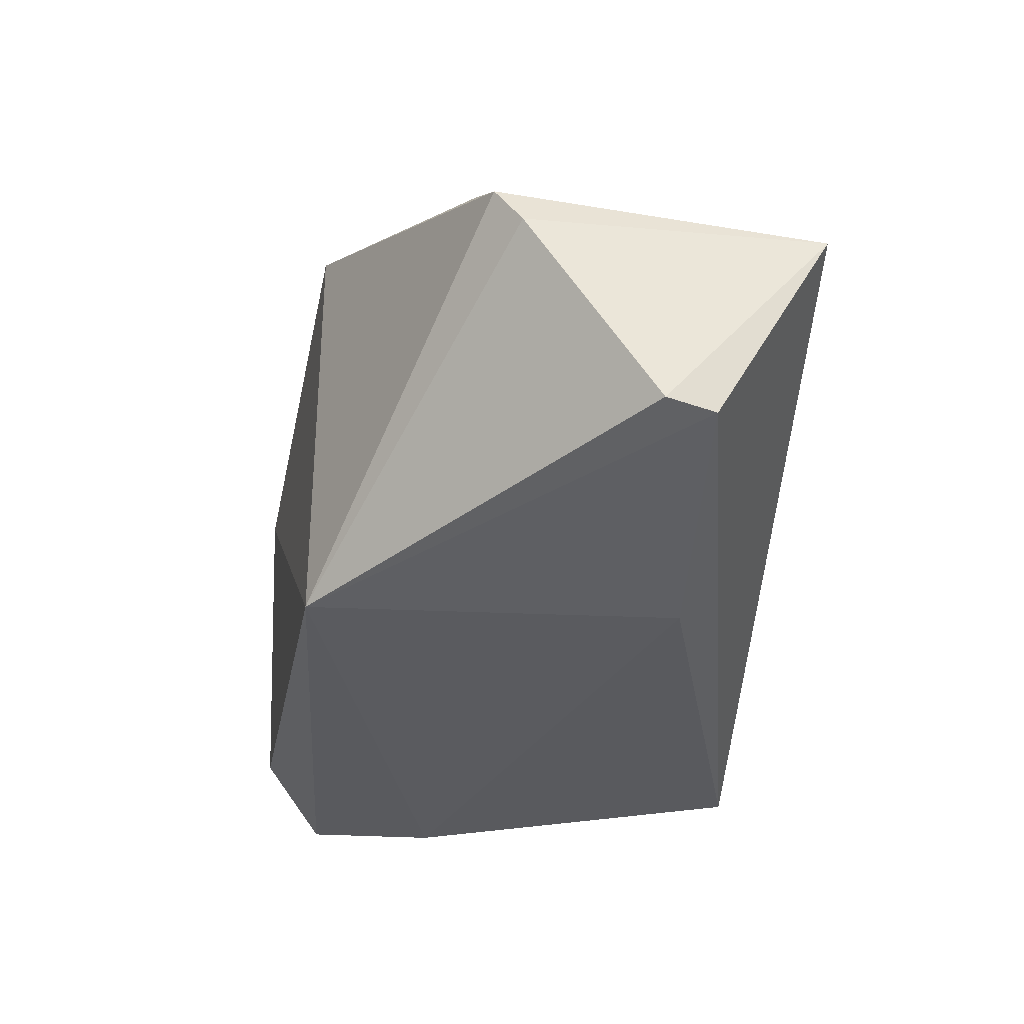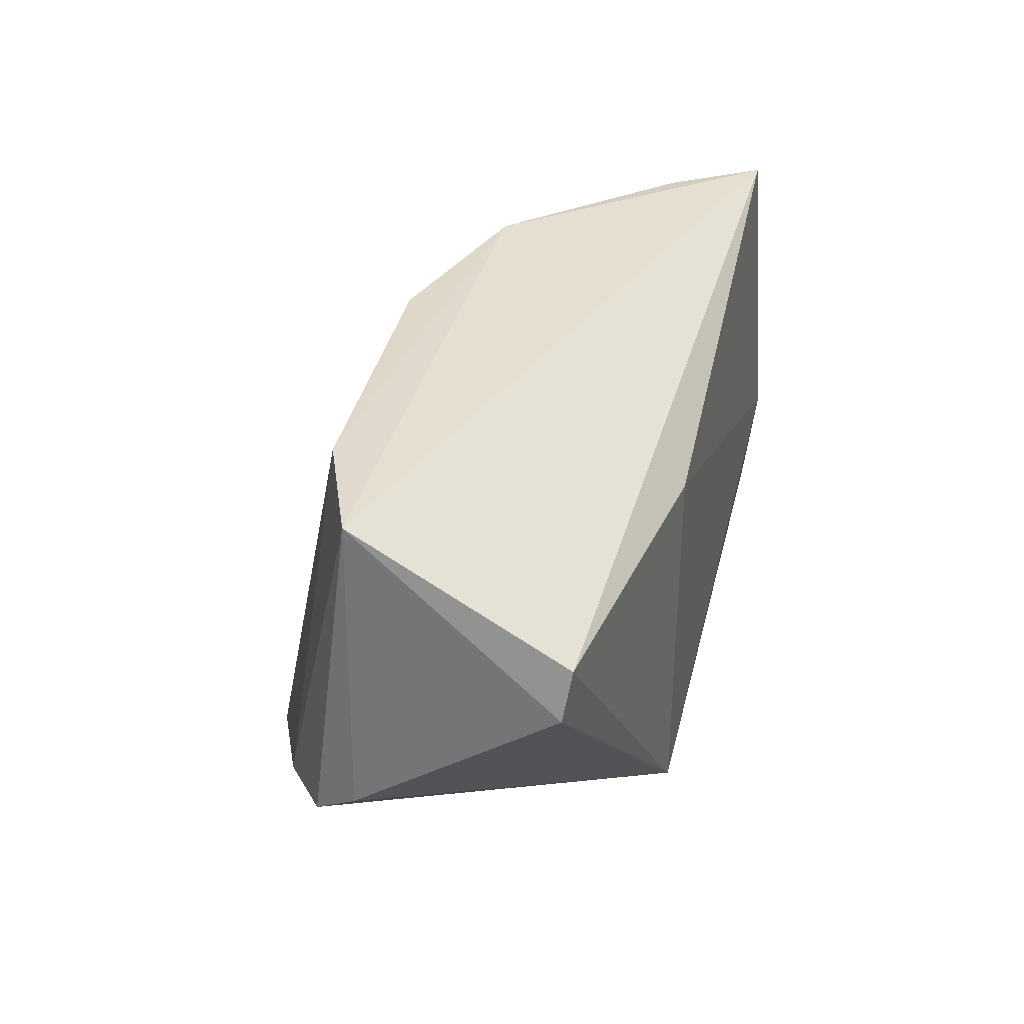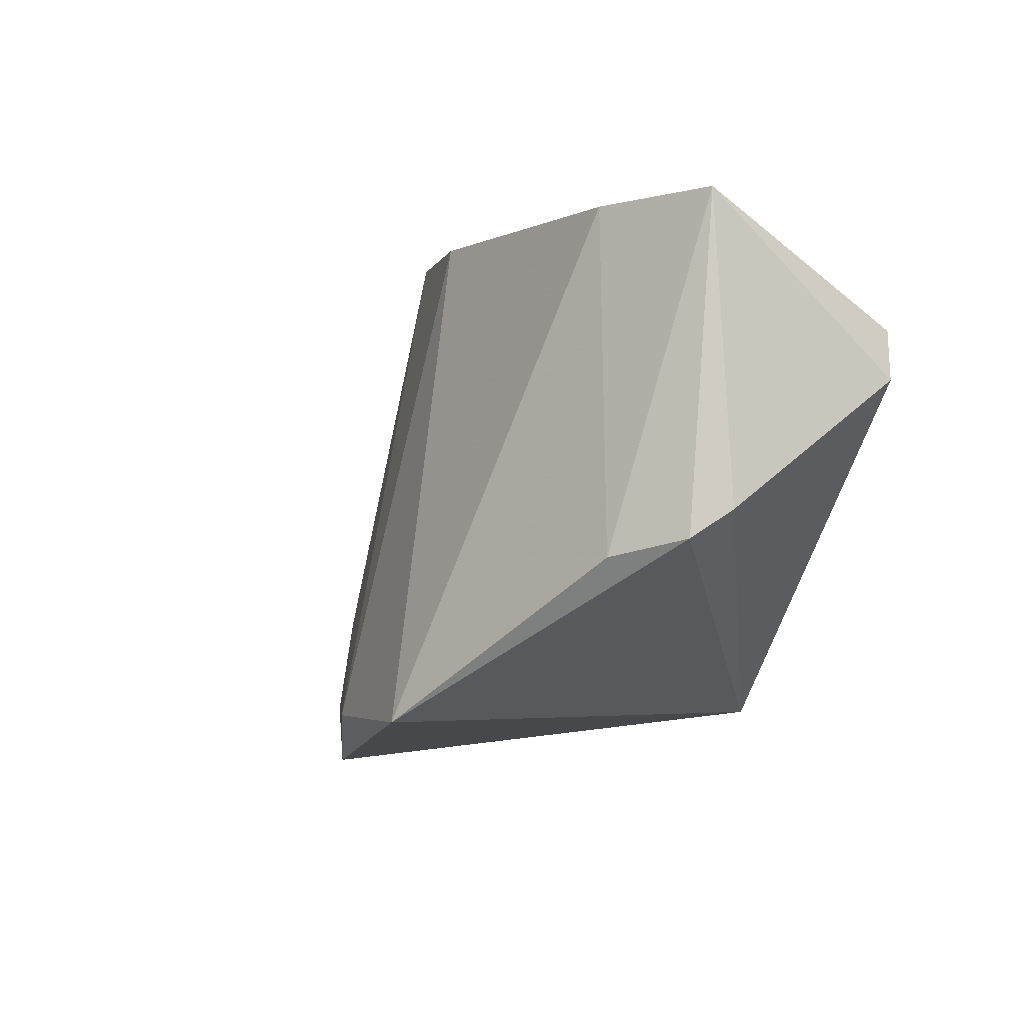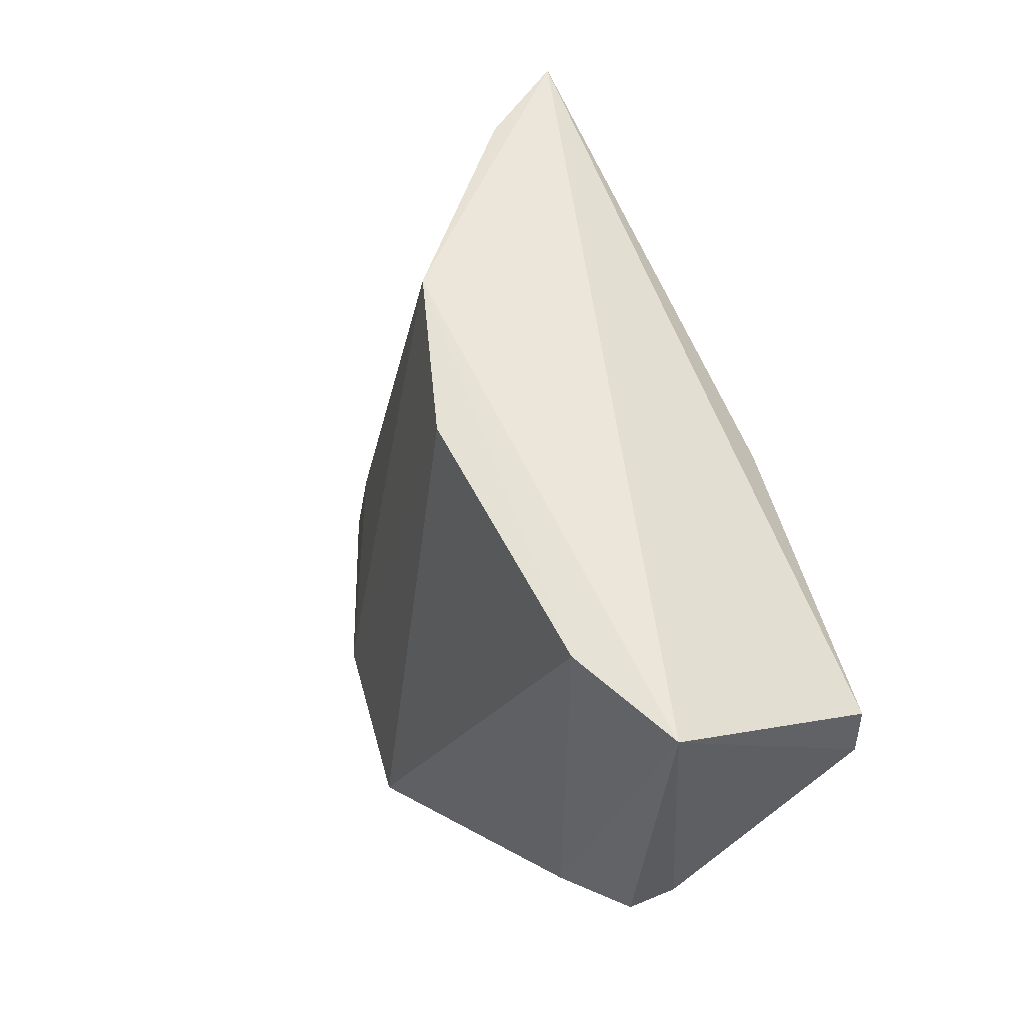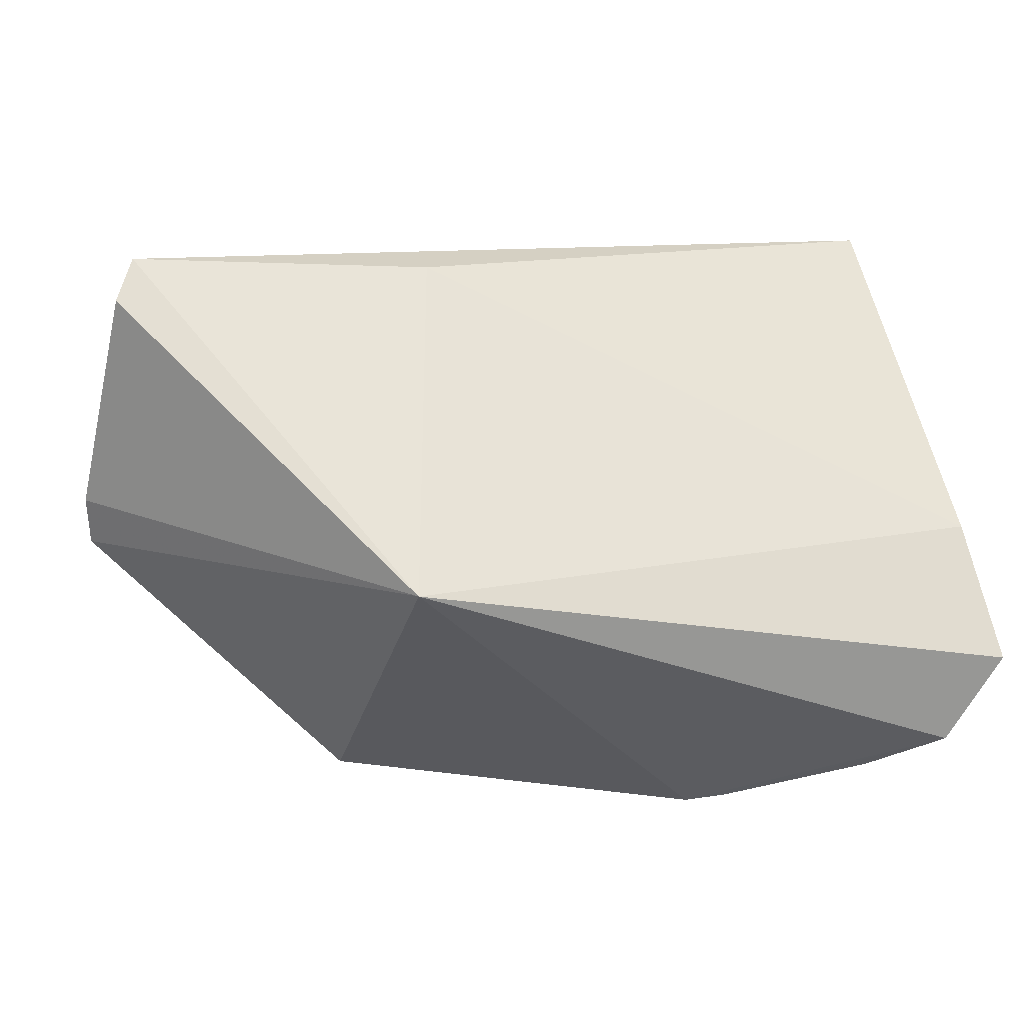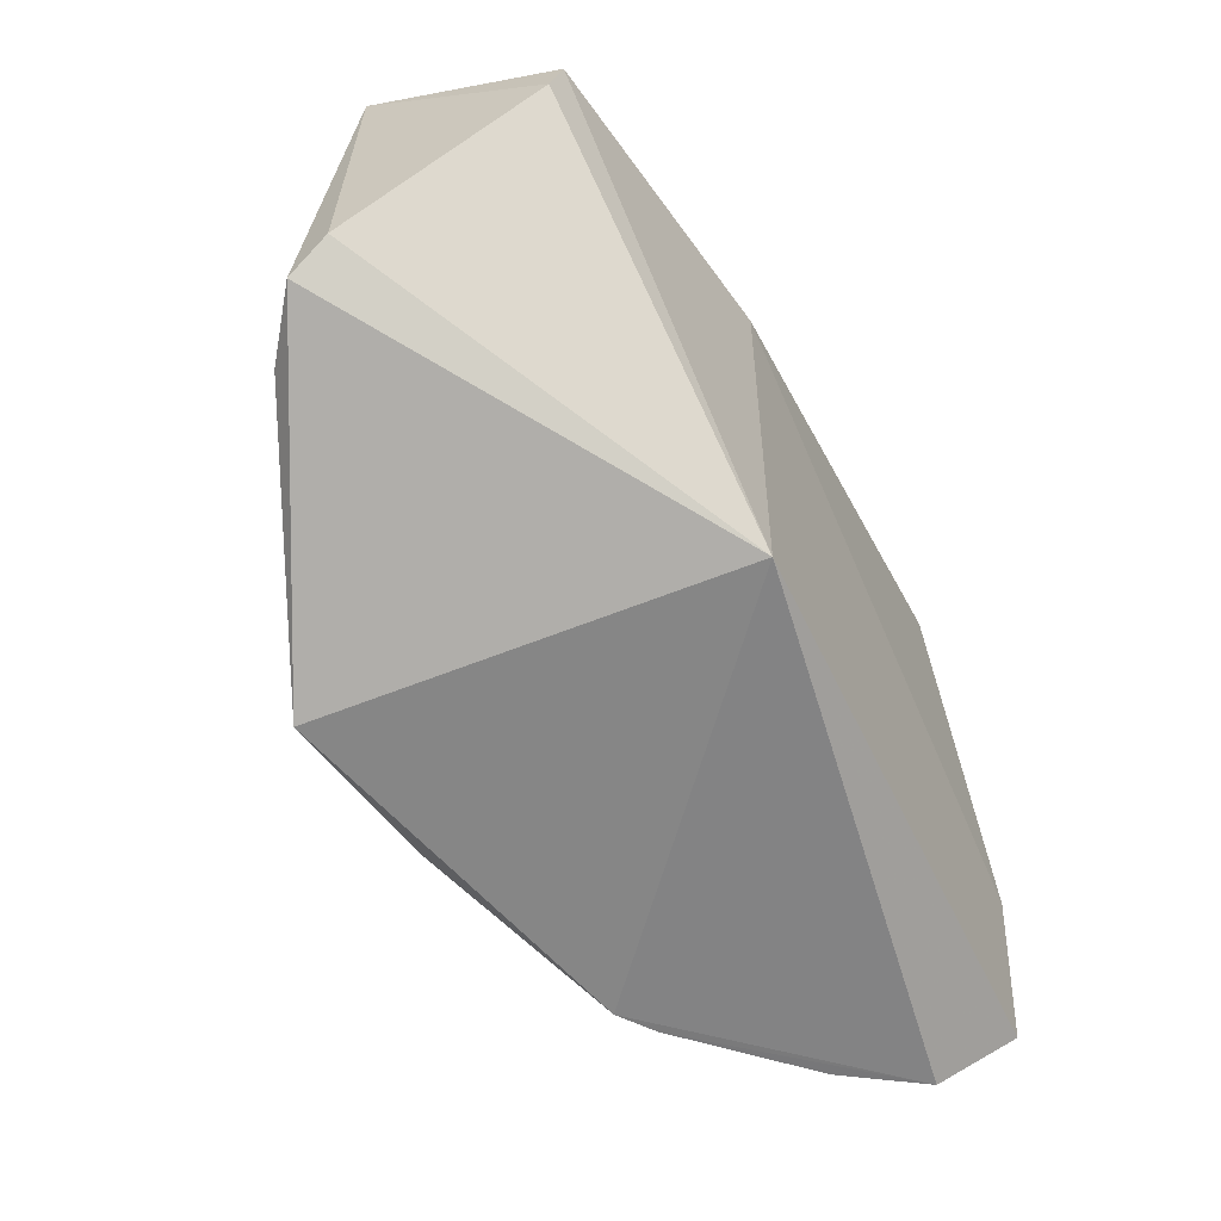
<metadata>
{"format":"obj","ext":"obj","renderer":"f3d","projection":"perspective","resolution":1024,"background":"white","views":[{"elev":-30.7,"azim":-93.7,"up":"+Y"},{"elev":35.6,"azim":-77.8,"up":"+Z"},{"elev":-3.0,"azim":-122.1,"up":"+Z"},{"elev":58.1,"azim":-116.9,"up":"+Z"},{"elev":-28.6,"azim":-14.1,"up":"+Z"},{"elev":-53.8,"azim":-66.2,"up":"+Z"}]}
</metadata>
<code>
v 0.1243 0.01117 0.2649
v 0.1546 0.01121 0.1439
v 0.04999 0.1106 0.1438
v -0.0342 0.08743 0.2646
v -0.06805 0.02834 0.2243
v 0.07436 0.07187 0.2663
v 0.007709 0.01319 0.1439
v -0.06345 0.07682 0.2654
v 0.0341 0.08748 0.2646
v 0.14 0.0324 0.1661
v 0.1454 0.007336 0.1774
v 0.007709 0.01319 0.2371
v -0.06651 0.08591 0.1862
v 0.1329 0.0497 0.1286
v 0.007706 0.1191 0.1439
v 0.1123 0.03303 0.2645
v -0.06512 0.02653 0.2363
v -0.06931 0.07585 0.1927
v 0.1458 0.02935 0.1288
v 0.08968 0.09072 0.1437
v 0.09649 0.08623 0.1287
v -0.05063 0.09684 0.1823
v 0.1135 0.05943 0.1754
v 0.1429 0.03405 0.1436
v 0.08767 0.08771 0.1669
v 0.1052 0.07939 0.1286
v 0.1299 0.05337 0.1294
f 8 6 4
f 8 1 6
f 9 6 3
f 9 4 6
f 10 1 2
f 11 7 2
f 11 2 1
f 12 11 1
f 12 7 11
f 15 9 3
f 15 4 9
f 15 7 13
f 16 6 1
f 16 1 10
f 17 5 7
f 17 7 12
f 17 8 5
f 17 12 1
f 17 1 8
f 18 13 7
f 18 7 5
f 18 5 8
f 18 8 13
f 19 2 7
f 21 7 15
f 21 19 7
f 21 15 3
f 21 3 20
f 22 15 13
f 22 13 8
f 22 8 4
f 22 4 15
f 23 16 10
f 23 6 16
f 24 19 14
f 24 10 2
f 24 2 19
f 25 20 3
f 25 3 6
f 25 6 23
f 26 21 20
f 26 14 19
f 26 19 21
f 26 25 23
f 26 20 25
f 27 23 10
f 27 26 23
f 27 14 26
f 27 24 14
f 27 10 24

</code>
